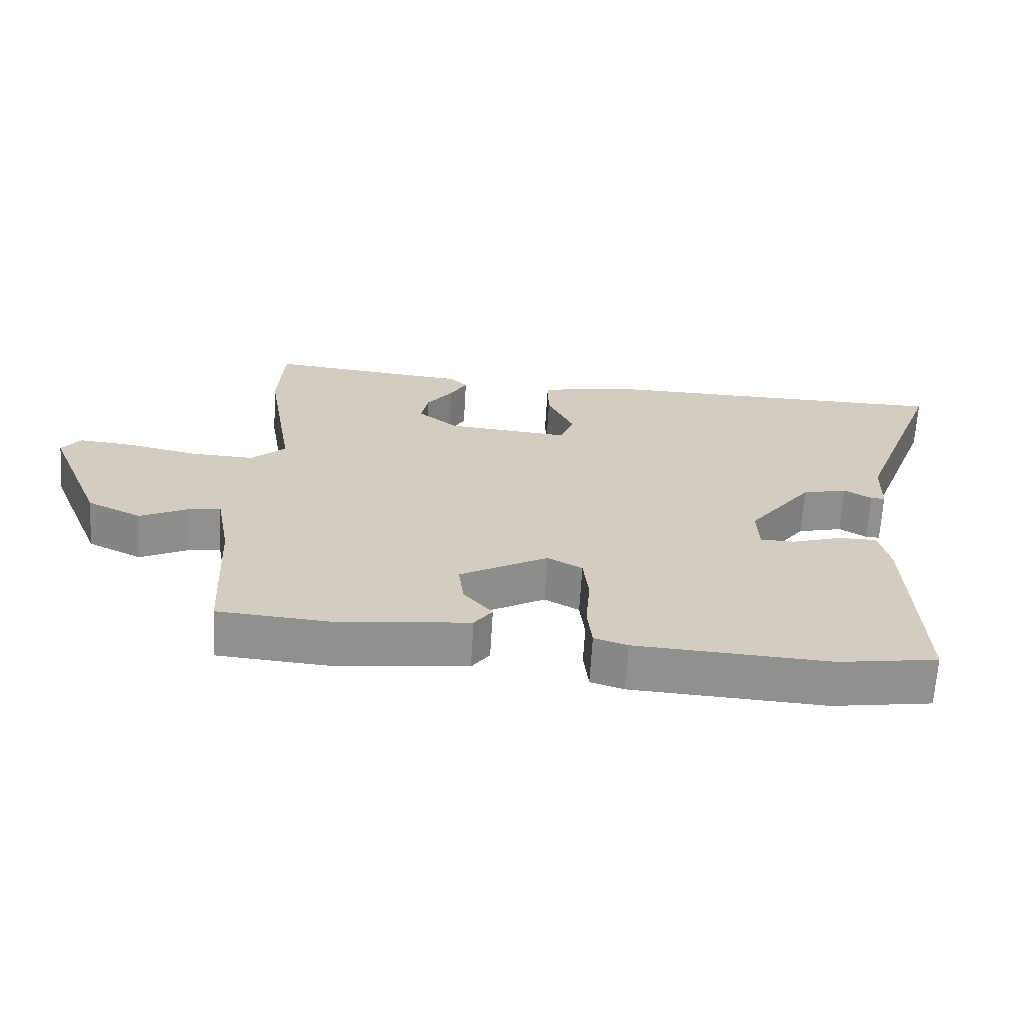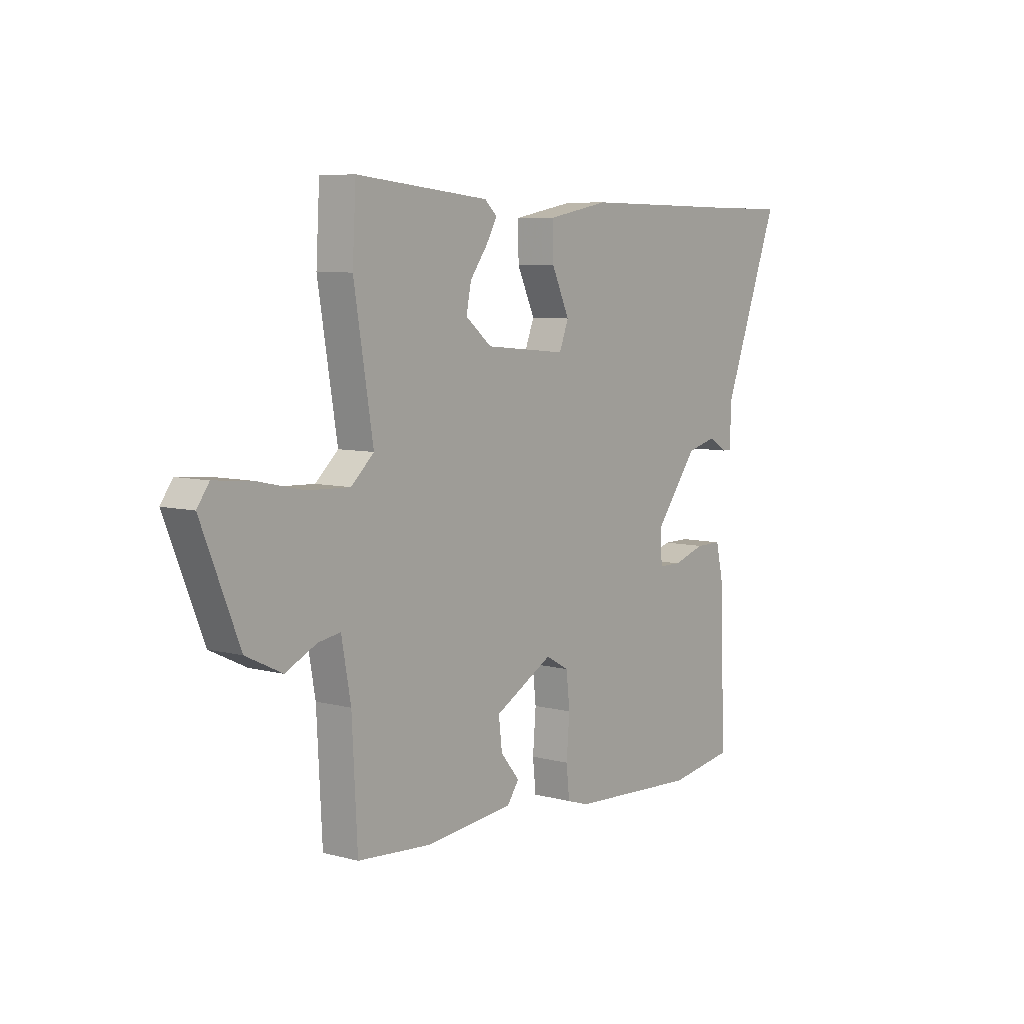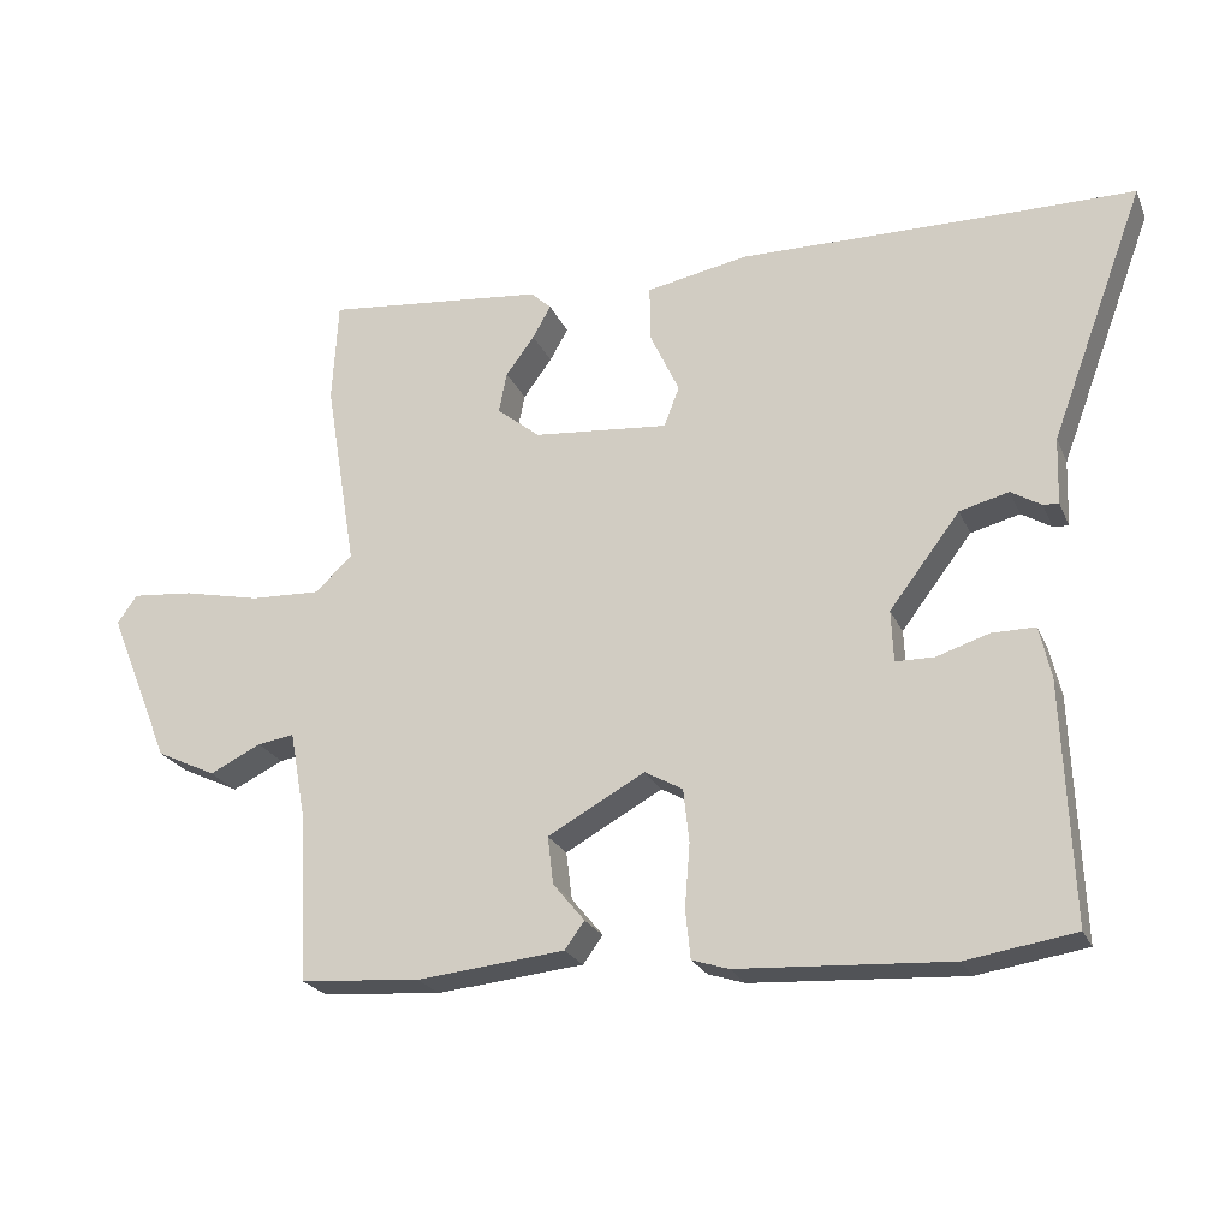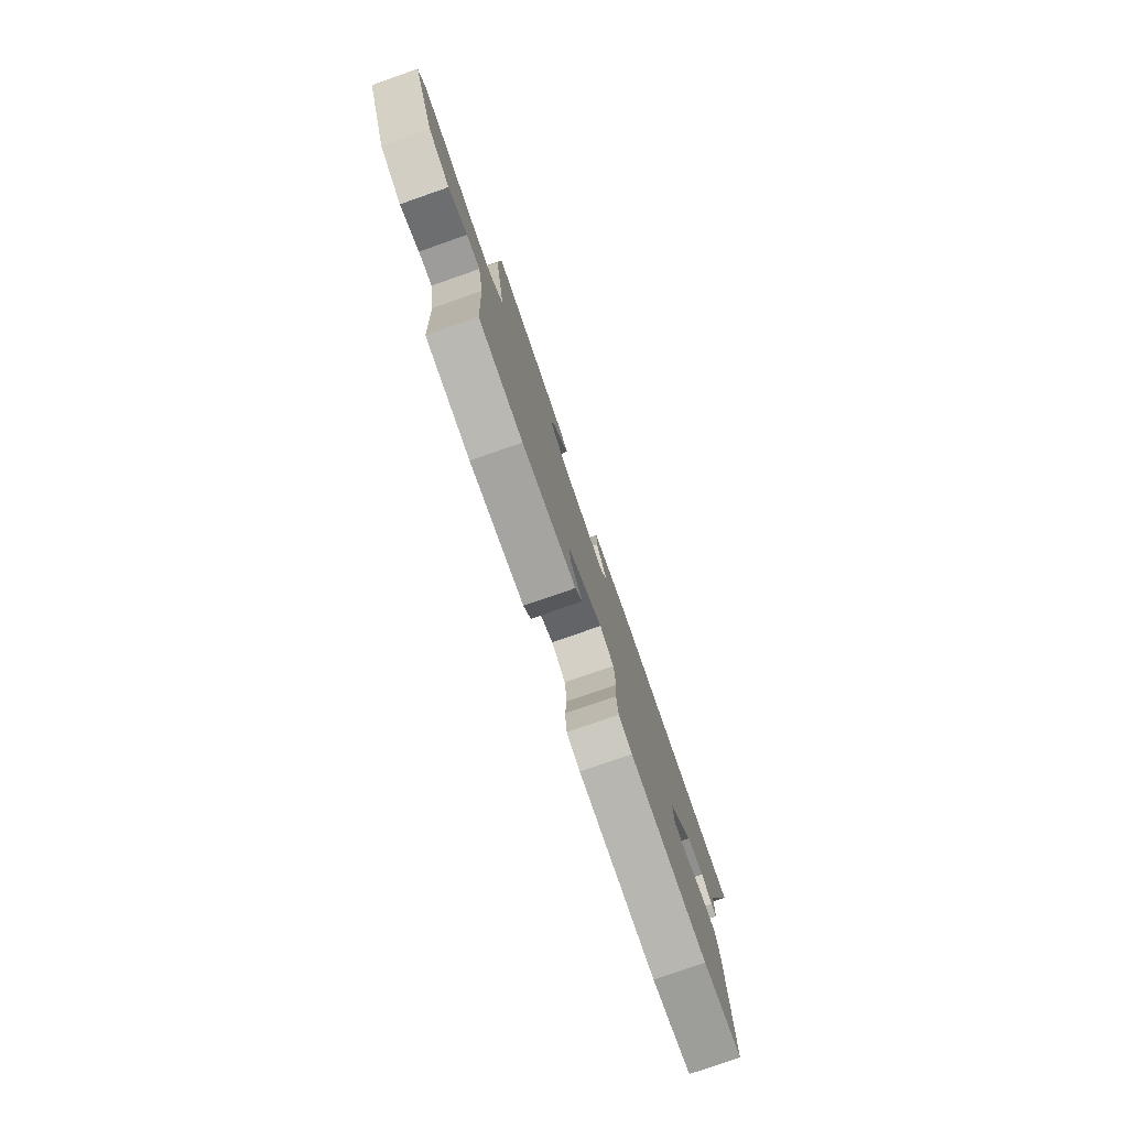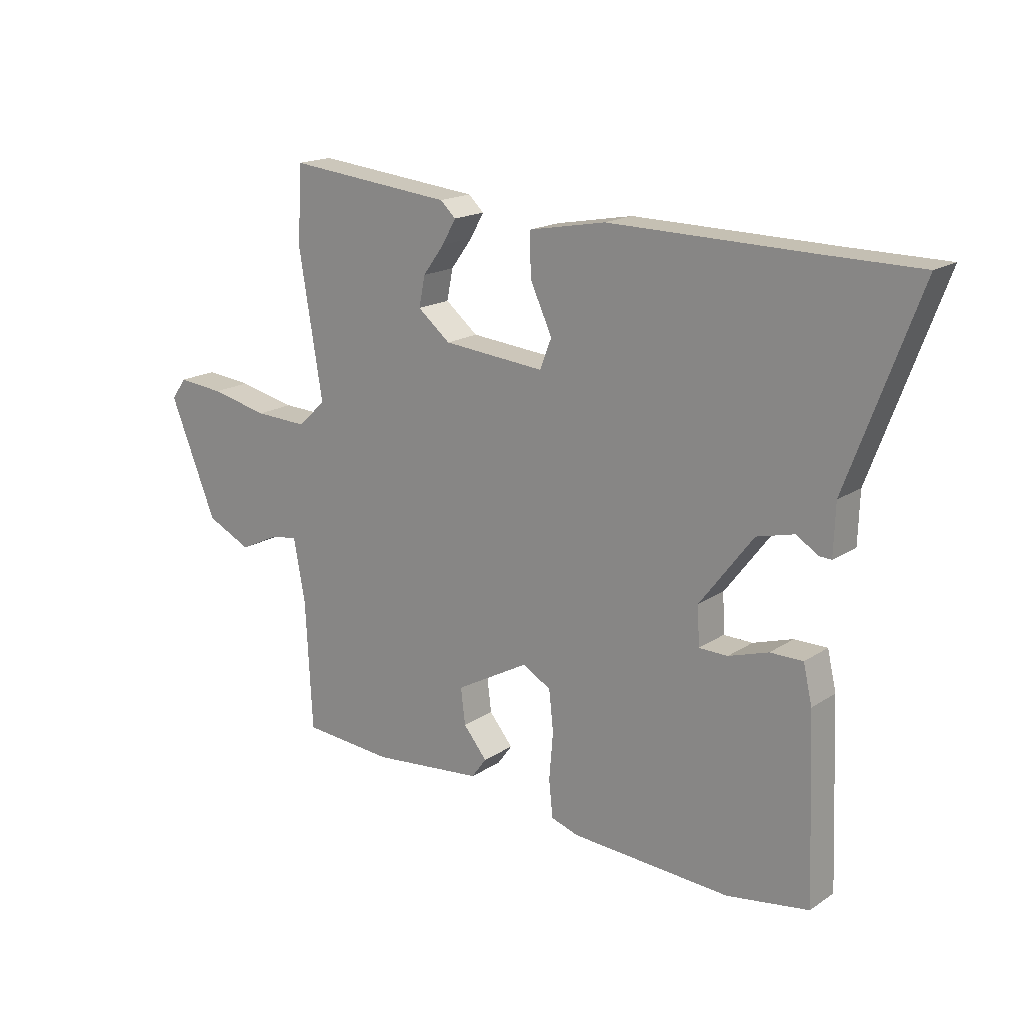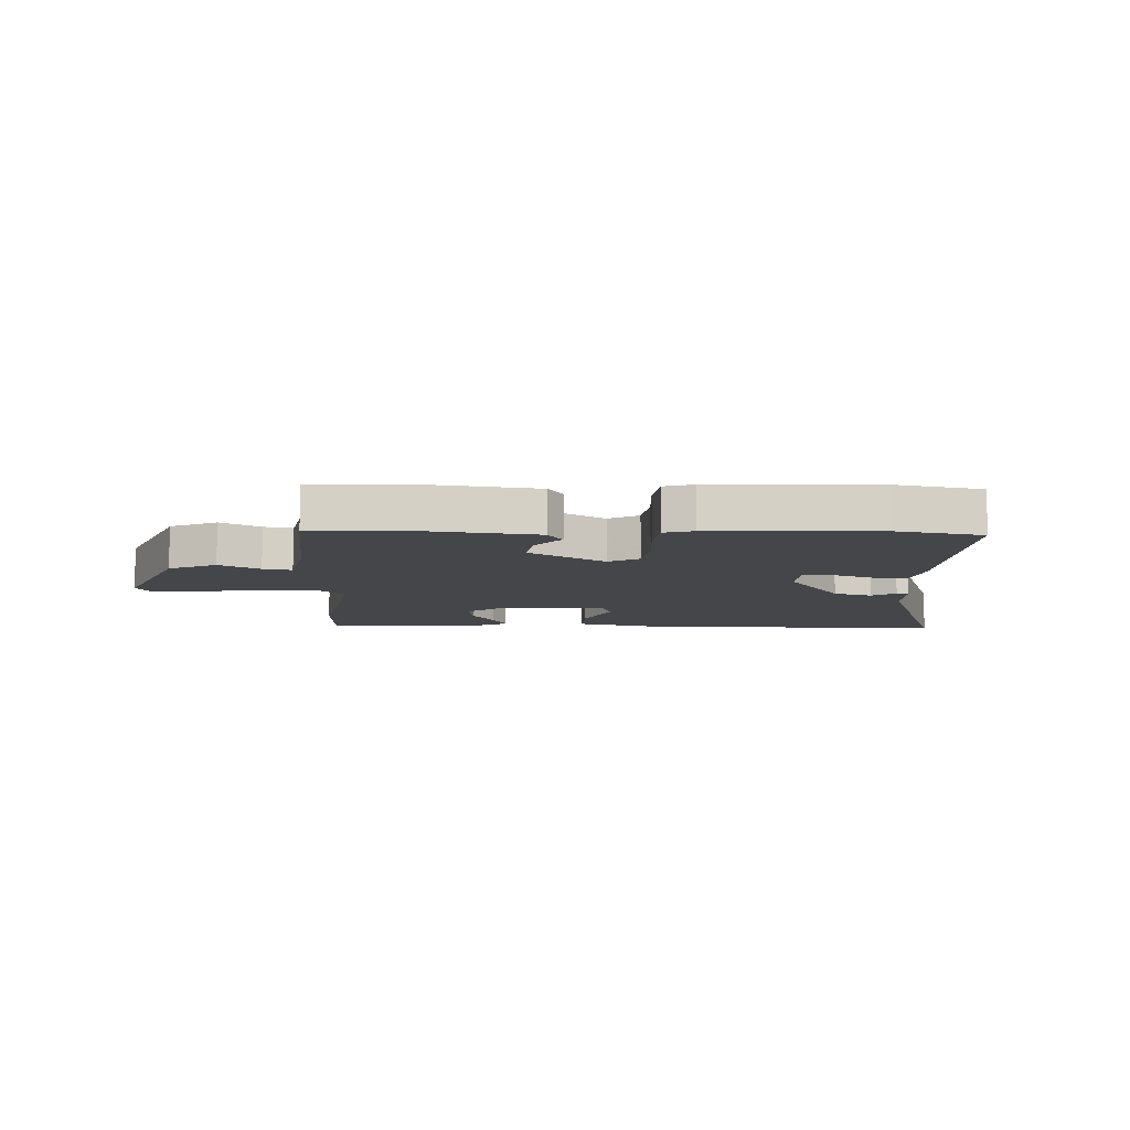
<metadata>
{"format":"obj","ext":"obj","renderer":"f3d","projection":"perspective","resolution":1024,"background":"white","views":[{"elev":-65.9,"azim":176.6,"up":"+Z"},{"elev":7.2,"azim":127.3,"up":"+Z"},{"elev":-23.2,"azim":-160.8,"up":"+Z"},{"elev":-78.4,"azim":109.2,"up":"+Z"},{"elev":17.5,"azim":-142.0,"up":"+Z"},{"elev":-9.7,"azim":176.4,"up":"+Y"}]}
</metadata>
<code>
v -0.656 0.07 0.499
v -0.481 0.07 0.5
v -0.117 0.07 0.505
v 0.022 0.07 0.479
v 0.021 0.07 0.403
v -0.019 0.07 0.317
v 0.002 0.07 0.263
v 0.186 0.07 0.28
v 0.245 0.07 0.328
v 0.234 0.07 0.383
v 0.195 0.07 0.436
v 0.17 0.07 0.48
v 0.198 0.07 0.506
v 0.498 0.07 0.537
v 0.506 0.07 0.398
v 0.463 0.07 0.137
v 0.514 0.07 0.09
v 0.609 0.07 0.094
v 0.714 0.07 0.117
v 0.798 0.07 0.125
v 0.825 0.07 0.087
v 0.74 0.07 -0.122
v 0.659 0.07 -0.161
v 0.589 0.07 -0.127
v 0.539 0.07 -0.119
v 0.518 0.07 -0.234
v 0.506 0.07 -0.467
v 0.342 0.07 -0.48
v 0.141 0.07 -0.46
v 0.114 0.07 -0.423
v 0.157 0.07 -0.371
v 0.165 0.07 -0.306
v 0.033 0.07 -0.233
v -0.019 0.07 -0.262
v -0.027 0.07 -0.335
v -0.02 0.07 -0.421
v -0.027 0.07 -0.488
v -0.077 0.07 -0.504
v -0.366 0.07 -0.521
v -0.514 0.07 -0.498
v -0.501 0.07 -0.171
v -0.485 0.07 -0.102
v -0.426 0.07 -0.102
v -0.354 0.07 -0.125
v -0.302 0.07 -0.124
v -0.299 0.07 -0.054
v -0.395 0.07 0.072
v -0.462 0.07 0.089
v -0.503 0.07 0.064
v -0.524 0.07 0.063
v -0.527 0.07 0.154
v -0.656 0 0.499
v -0.481 0 0.5
v -0.117 0 0.505
v 0.022 0 0.479
v 0.021 0 0.403
v -0.019 0 0.317
v 0.002 0 0.263
v 0.186 0 0.28
v 0.245 0 0.328
v 0.234 0 0.383
v 0.195 0 0.436
v 0.17 0 0.48
v 0.198 0 0.506
v 0.498 0 0.537
v 0.506 0 0.398
v 0.463 0 0.137
v 0.514 0 0.09
v 0.609 0 0.094
v 0.714 0 0.117
v 0.798 0 0.125
v 0.825 0 0.087
v 0.74 0 -0.122
v 0.659 0 -0.161
v 0.589 0 -0.127
v 0.539 0 -0.119
v 0.518 0 -0.234
v 0.506 0 -0.467
v 0.342 0 -0.48
v 0.141 0 -0.46
v 0.114 0 -0.423
v 0.157 0 -0.371
v 0.165 0 -0.306
v 0.033 0 -0.233
v -0.019 0 -0.262
v -0.027 0 -0.335
v -0.02 0 -0.421
v -0.027 0 -0.488
v -0.077 0 -0.504
v -0.366 0 -0.521
v -0.514 0 -0.498
v -0.501 0 -0.171
v -0.485 0 -0.102
v -0.426 0 -0.102
v -0.354 0 -0.125
v -0.302 0 -0.124
v -0.299 0 -0.054
v -0.395 0 0.072
v -0.462 0 0.089
v -0.503 0 0.064
v -0.524 0 0.063
v -0.527 0 0.154
f 48 49 50 51
f 47 48 51 1
f 46 47 1 2
f 41 42 43 44
f 41 44 45
f 40 41 45
f 39 40 45
f 38 39 45
f 35 36 37 38
f 34 35 38 45
f 33 34 45 46
f 28 29 30 31
f 26 27 28 31
f 25 26 31 32
f 21 22 23 24
f 21 24 25
f 18 19 20 21
f 17 18 21 25
f 16 17 25 32
f 10 11 12 13
f 10 13 14 15
f 3 4 5 6
f 3 6 7
f 33 46 2 3
f 32 33 3 7
f 16 32 7 8
f 9 10 15 16
f 8 9 16
f 102 101 100 99
f 52 102 99 98
f 53 52 98 97
f 95 94 93 92
f 96 95 92
f 96 92 91
f 96 91 90
f 96 90 89
f 89 88 87 86
f 96 89 86 85
f 97 96 85 84
f 82 81 80 79
f 82 79 78 77
f 83 82 77 76
f 75 74 73 72
f 76 75 72
f 72 71 70 69
f 76 72 69 68
f 83 76 68 67
f 64 63 62 61
f 66 65 64 61
f 57 56 55 54
f 58 57 54
f 54 53 97 84
f 58 54 84 83
f 59 58 83 67
f 67 66 61 60
f 67 60 59
f 1 52 53 2
f 2 53 54 3
f 3 54 55 4
f 4 55 56 5
f 5 56 57 6
f 6 57 58 7
f 7 58 59 8
f 8 59 60 9
f 9 60 61 10
f 10 61 62 11
f 11 62 63 12
f 12 63 64 13
f 13 64 65 14
f 14 65 66 15
f 15 66 67 16
f 16 67 68 17
f 17 68 69 18
f 18 69 70 19
f 19 70 71 20
f 20 71 72 21
f 21 72 73 22
f 22 73 74 23
f 23 74 75 24
f 24 75 76 25
f 25 76 77 26
f 26 77 78 27
f 27 78 79 28
f 28 79 80 29
f 29 80 81 30
f 30 81 82 31
f 31 82 83 32
f 32 83 84 33
f 33 84 85 34
f 34 85 86 35
f 35 86 87 36
f 36 87 88 37
f 37 88 89 38
f 38 89 90 39
f 39 90 91 40
f 40 91 92 41
f 41 92 93 42
f 42 93 94 43
f 43 94 95 44
f 44 95 96 45
f 45 96 97 46
f 46 97 98 47
f 47 98 99 48
f 48 99 100 49
f 49 100 101 50
f 50 101 102 51
f 51 102 52 1

</code>
